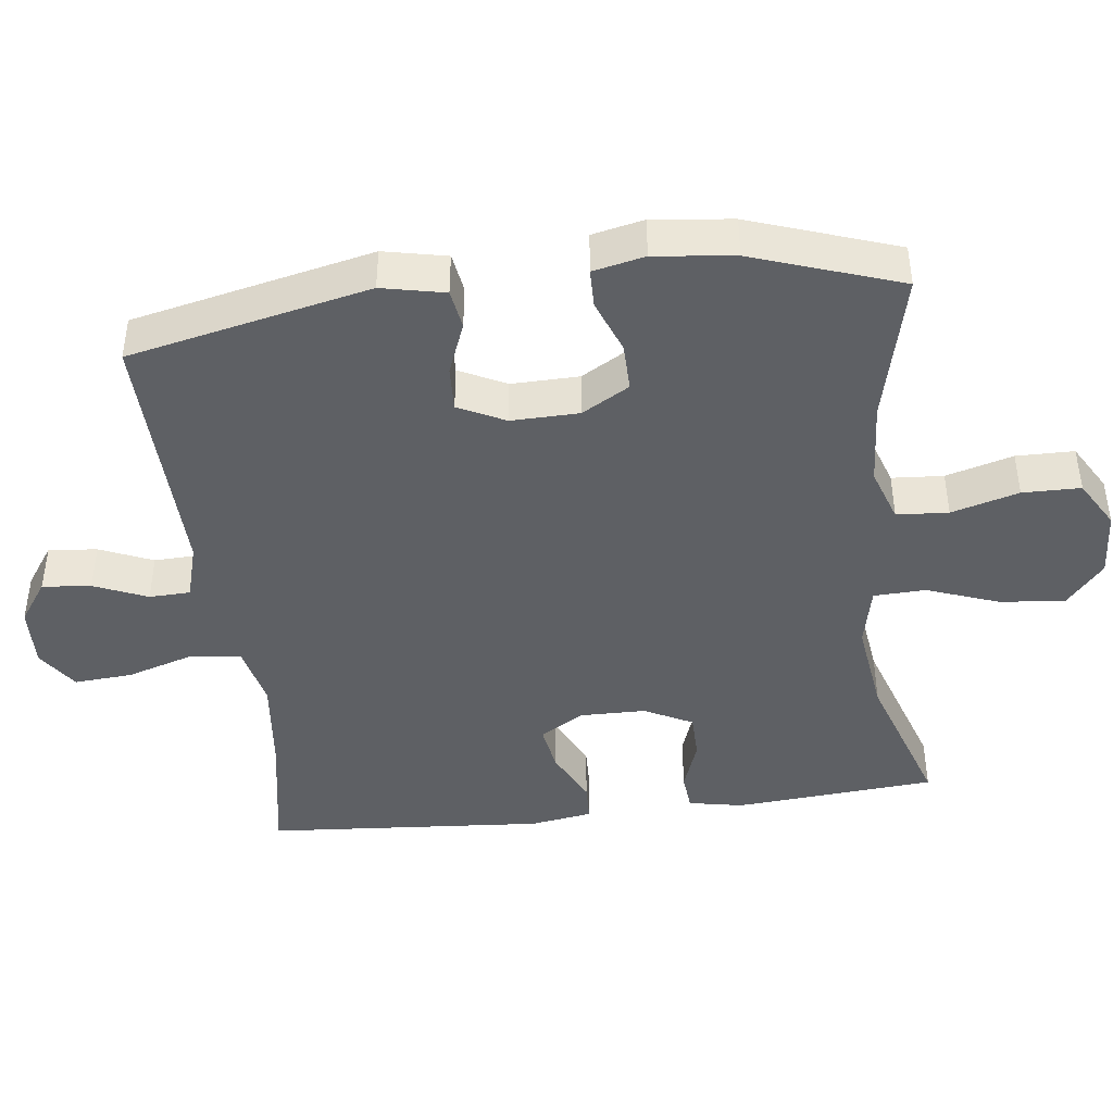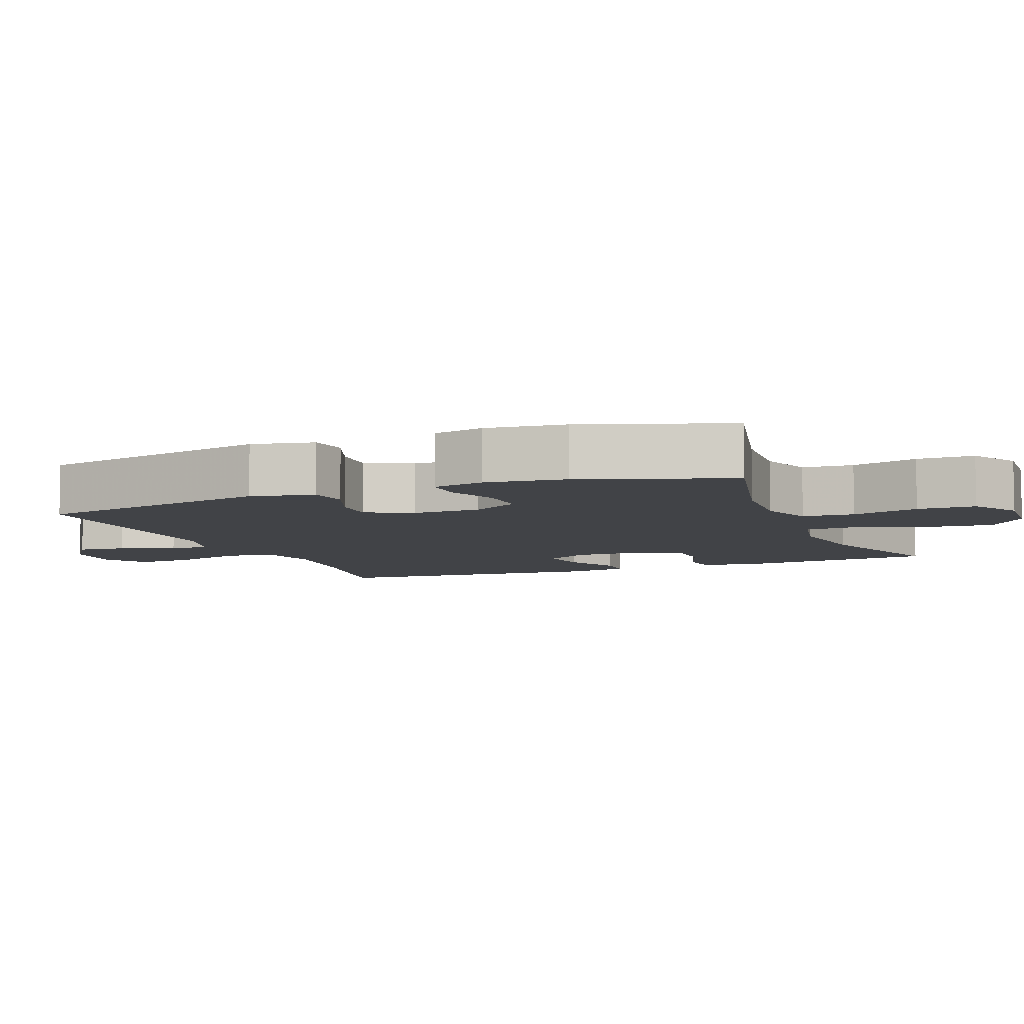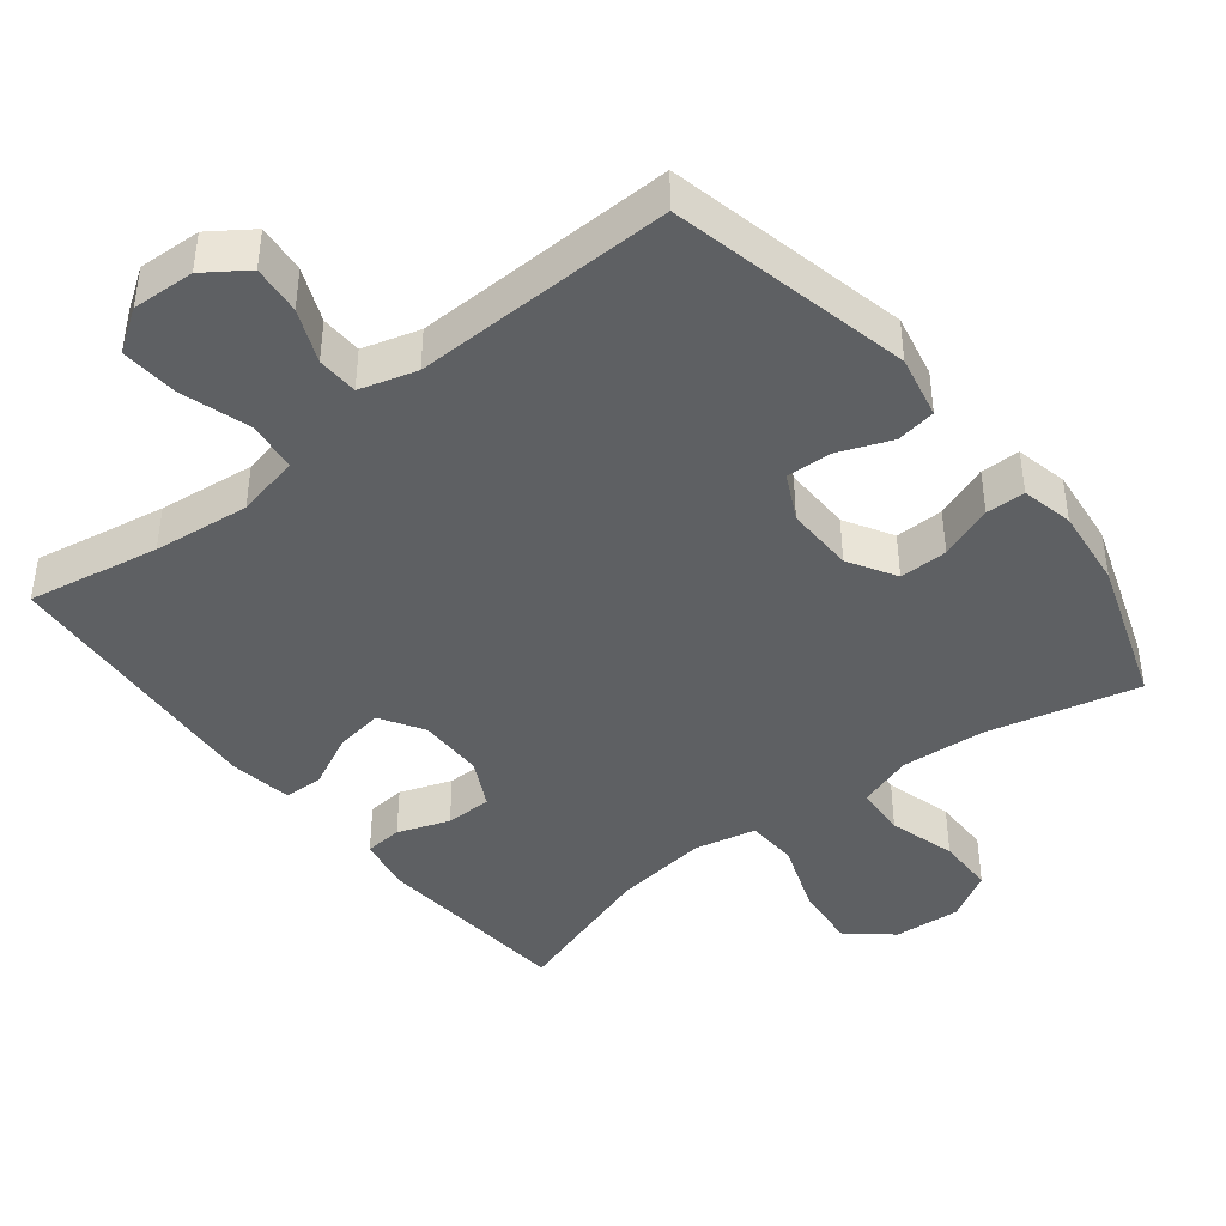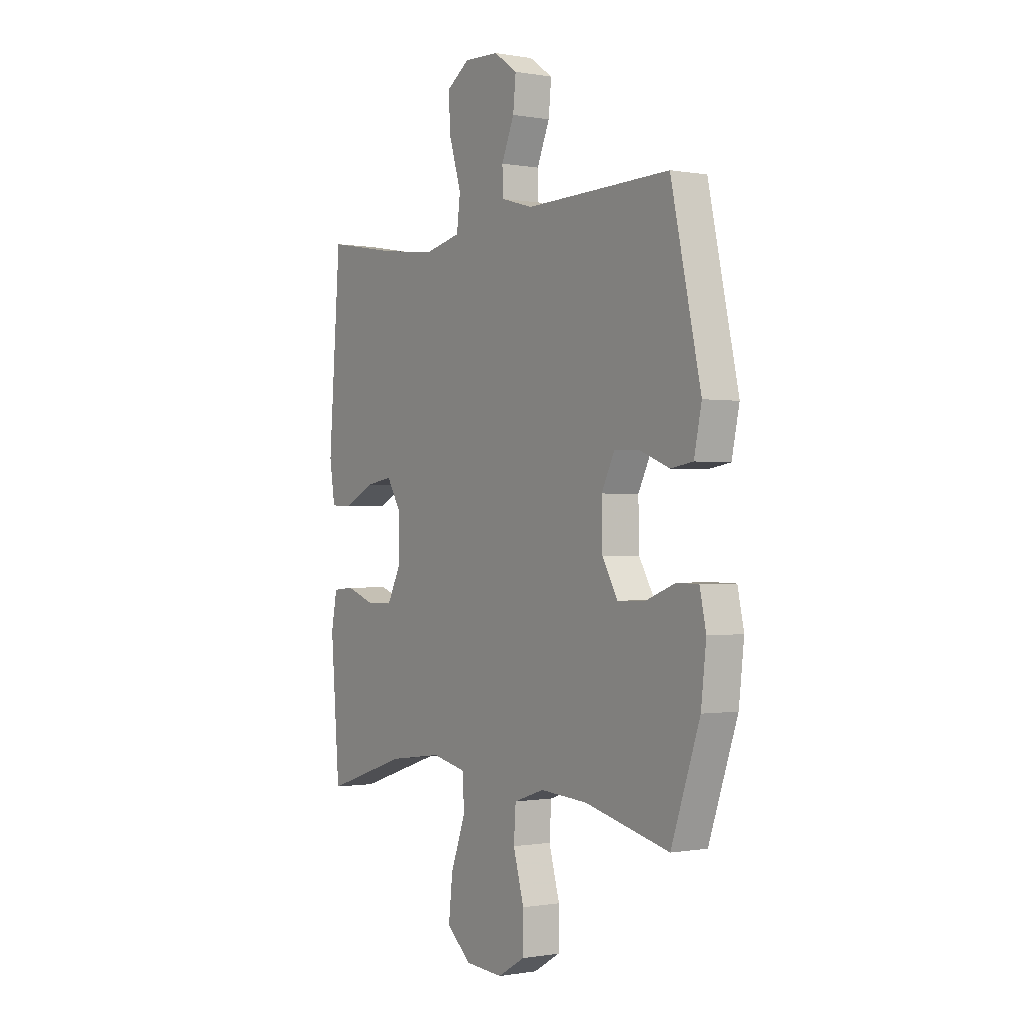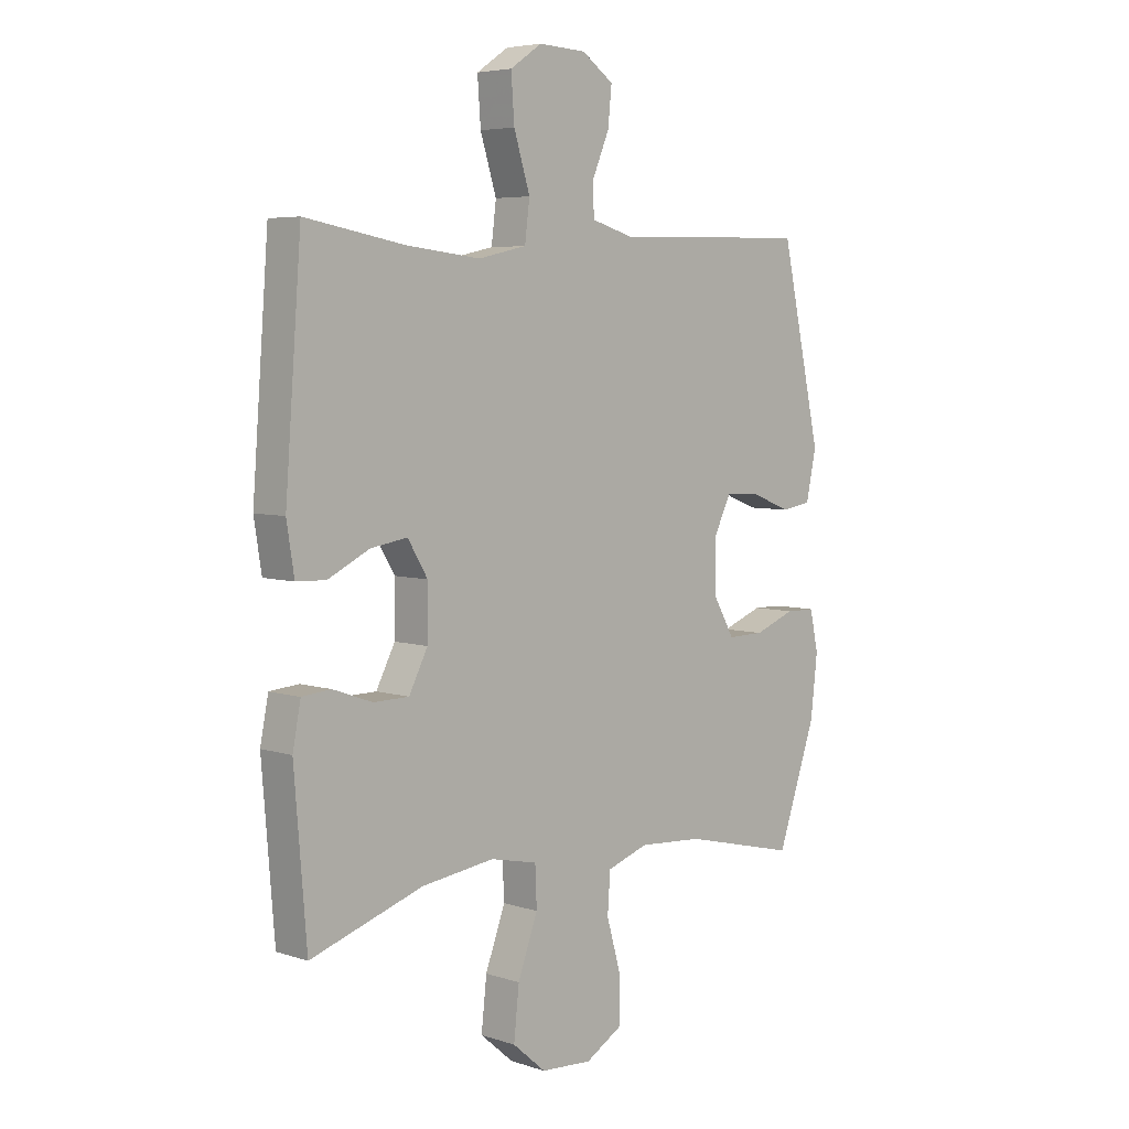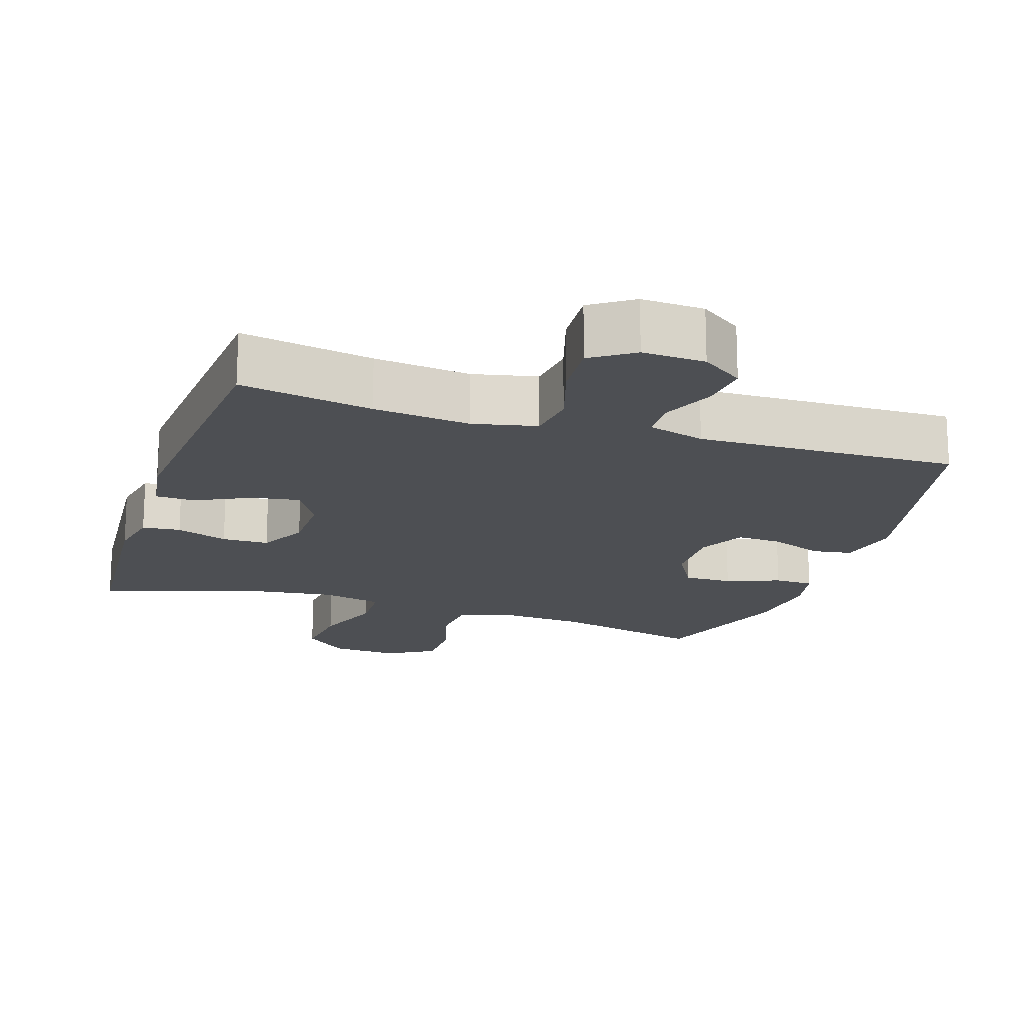
<metadata>
{"format":"obj","ext":"obj","renderer":"f3d","projection":"perspective","resolution":1024,"background":"white","views":[{"elev":-43.1,"azim":97.0,"up":"+Y"},{"elev":-7.1,"azim":111.7,"up":"+Y"},{"elev":-42.4,"azim":38.3,"up":"+Y"},{"elev":-0.5,"azim":56.5,"up":"+Z"},{"elev":5.4,"azim":-45.1,"up":"+Z"},{"elev":-17.7,"azim":-18.1,"up":"+Y"}]}
</metadata>
<code>
v -0.5 0.07 -0.5
v -0.523 0.07 -0.215
v -0.508 0.07 -0.138
v -0.454 0.07 -0.133
v -0.381 0.07 -0.159
v -0.315 0.07 -0.158
v -0.28 0.07 -0.09
v -0.279 0.07 0.004
v -0.316 0.07 0.065
v -0.384 0.07 0.054
v -0.461 0.07 0.016
v -0.516 0.07 0.018
v -0.53 0.07 0.106
v -0.5 0.07 0.5
v -0.314 0.07 0.467
v -0.178 0.07 0.452
v -0.088 0.07 0.472
v -0.079 0.07 0.543
v -0.109 0.07 0.639
v -0.115 0.07 0.721
v -0.056 0.07 0.761
v 0.032 0.07 0.757
v 0.091 0.07 0.716
v 0.084 0.07 0.647
v 0.052 0.07 0.572
v 0.054 0.07 0.514
v 0.134 0.07 0.491
v 0.256 0.07 0.494
v 0.5 0.07 0.5
v 0.575 0.07 0.16
v 0.556 0.07 0.071
v 0.5 0.07 0.062
v 0.426 0.07 0.091
v 0.362 0.07 0.094
v 0.329 0.07 0.028
v 0.331 0.07 -0.068
v 0.37 0.07 -0.135
v 0.438 0.07 -0.134
v 0.514 0.07 -0.105
v 0.569 0.07 -0.106
v 0.585 0.07 -0.179
v 0.572 0.07 -0.292
v 0.5 0.07 -0.5
v 0.287 0.07 -0.449
v 0.168 0.07 -0.441
v 0.091 0.07 -0.467
v 0.086 0.07 -0.54
v 0.113 0.07 -0.635
v 0.112 0.07 -0.717
v 0.044 0.07 -0.757
v -0.051 0.07 -0.751
v -0.113 0.07 -0.698
v -0.103 0.07 -0.606
v -0.066 0.07 -0.505
v -0.069 0.07 -0.432
v -0.156 0.07 -0.413
v -0.291 0.07 -0.431
v -0.5 0 -0.5
v -0.523 0 -0.215
v -0.508 0 -0.138
v -0.454 0 -0.133
v -0.381 0 -0.159
v -0.315 0 -0.158
v -0.28 0 -0.09
v -0.279 0 0.004
v -0.316 0 0.065
v -0.384 0 0.054
v -0.461 0 0.016
v -0.516 0 0.018
v -0.53 0 0.106
v -0.5 0 0.5
v -0.314 0 0.467
v -0.178 0 0.452
v -0.088 0 0.472
v -0.079 0 0.543
v -0.109 0 0.639
v -0.115 0 0.721
v -0.056 0 0.761
v 0.032 0 0.757
v 0.091 0 0.716
v 0.084 0 0.647
v 0.052 0 0.572
v 0.054 0 0.514
v 0.134 0 0.491
v 0.256 0 0.494
v 0.5 0 0.5
v 0.575 0 0.16
v 0.556 0 0.071
v 0.5 0 0.062
v 0.426 0 0.091
v 0.362 0 0.094
v 0.329 0 0.028
v 0.331 0 -0.068
v 0.37 0 -0.135
v 0.438 0 -0.134
v 0.514 0 -0.105
v 0.569 0 -0.106
v 0.585 0 -0.179
v 0.572 0 -0.292
v 0.5 0 -0.5
v 0.287 0 -0.449
v 0.168 0 -0.441
v 0.091 0 -0.467
v 0.086 0 -0.54
v 0.113 0 -0.635
v 0.112 0 -0.717
v 0.044 0 -0.757
v -0.051 0 -0.751
v -0.113 0 -0.698
v -0.103 0 -0.606
v -0.066 0 -0.505
v -0.069 0 -0.432
v -0.156 0 -0.413
v -0.291 0 -0.431
f 52 53 54
f 51 52 54
f 50 51 54
f 49 50 54
f 48 49 54
f 47 48 54
f 46 47 54 55
f 45 46 55
f 42 43 44
f 41 42 44
f 40 41 44
f 39 40 44
f 38 39 44
f 37 38 44 45
f 45 55 56
f 37 45 56
f 36 37 56
f 31 32 33
f 30 31 33
f 29 30 33
f 28 29 33
f 27 28 33 34
f 26 27 34 35
f 23 24 25
f 22 23 25
f 21 22 25
f 20 21 25
f 19 20 25
f 18 19 25
f 17 18 25 26
f 13 14 15
f 12 13 15
f 11 12 15
f 10 11 15
f 9 10 15 16
f 8 9 16 17
f 3 4 5
f 2 3 5
f 1 2 5
f 57 1 5
f 57 5 6
f 56 57 6 7
f 35 36 56
f 26 35 56
f 17 26 56
f 8 17 56
f 7 8 56
f 111 110 109
f 111 109 108
f 111 108 107
f 111 107 106
f 111 106 105
f 111 105 104
f 112 111 104 103
f 112 103 102
f 101 100 99
f 101 99 98
f 101 98 97
f 101 97 96
f 101 96 95
f 102 101 95 94
f 113 112 102
f 113 102 94
f 113 94 93
f 90 89 88
f 90 88 87
f 90 87 86
f 90 86 85
f 91 90 85 84
f 92 91 84 83
f 82 81 80
f 82 80 79
f 82 79 78
f 82 78 77
f 82 77 76
f 82 76 75
f 83 82 75 74
f 72 71 70
f 72 70 69
f 72 69 68
f 72 68 67
f 73 72 67 66
f 74 73 66 65
f 62 61 60
f 62 60 59
f 62 59 58
f 62 58 114
f 63 62 114
f 64 63 114 113
f 113 93 92
f 113 92 83
f 113 83 74
f 113 74 65
f 113 65 64
f 1 58 59 2
f 2 59 60 3
f 3 60 61 4
f 4 61 62 5
f 5 62 63 6
f 6 63 64 7
f 7 64 65 8
f 8 65 66 9
f 9 66 67 10
f 10 67 68 11
f 11 68 69 12
f 12 69 70 13
f 13 70 71 14
f 14 71 72 15
f 15 72 73 16
f 16 73 74 17
f 17 74 75 18
f 18 75 76 19
f 19 76 77 20
f 20 77 78 21
f 21 78 79 22
f 22 79 80 23
f 23 80 81 24
f 24 81 82 25
f 25 82 83 26
f 26 83 84 27
f 27 84 85 28
f 28 85 86 29
f 29 86 87 30
f 30 87 88 31
f 31 88 89 32
f 32 89 90 33
f 33 90 91 34
f 34 91 92 35
f 35 92 93 36
f 36 93 94 37
f 37 94 95 38
f 38 95 96 39
f 39 96 97 40
f 40 97 98 41
f 41 98 99 42
f 42 99 100 43
f 43 100 101 44
f 44 101 102 45
f 45 102 103 46
f 46 103 104 47
f 47 104 105 48
f 48 105 106 49
f 49 106 107 50
f 50 107 108 51
f 51 108 109 52
f 52 109 110 53
f 53 110 111 54
f 54 111 112 55
f 55 112 113 56
f 56 113 114 57
f 57 114 58 1

</code>
